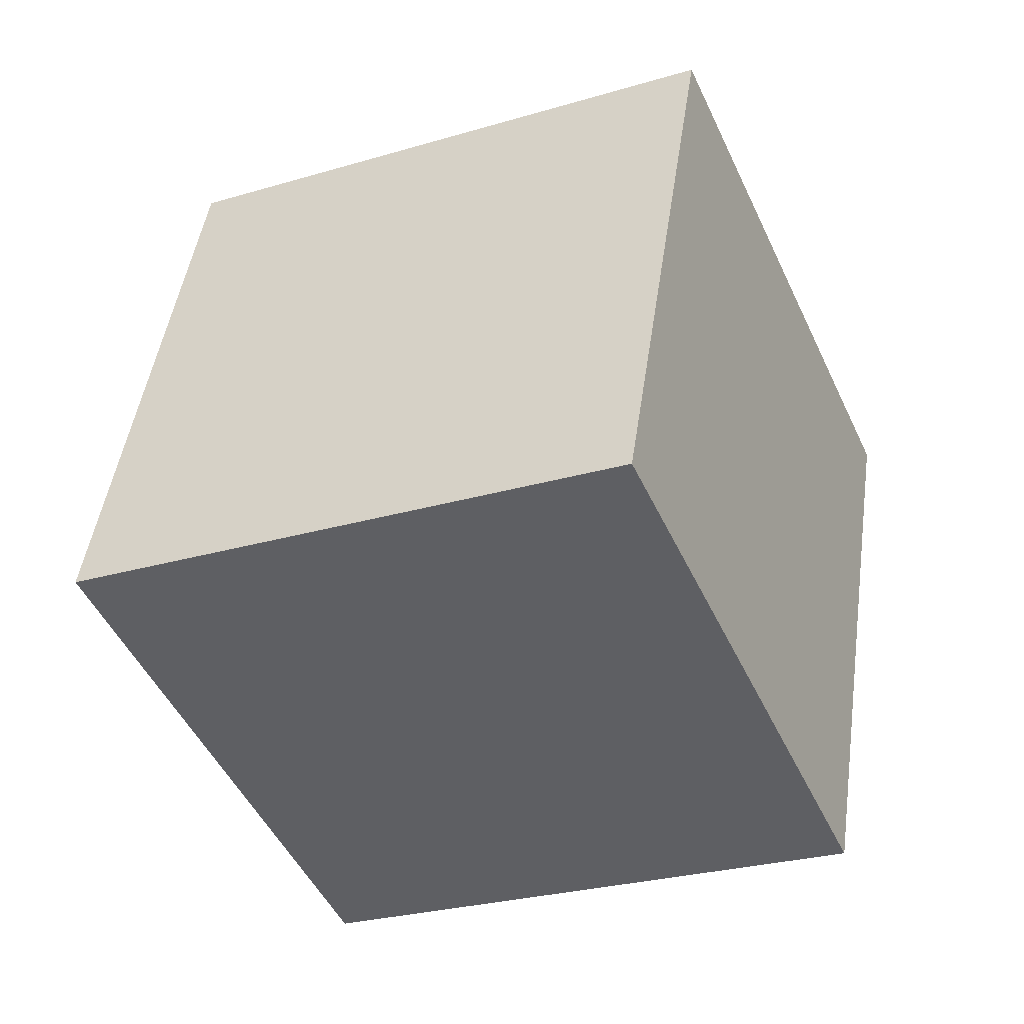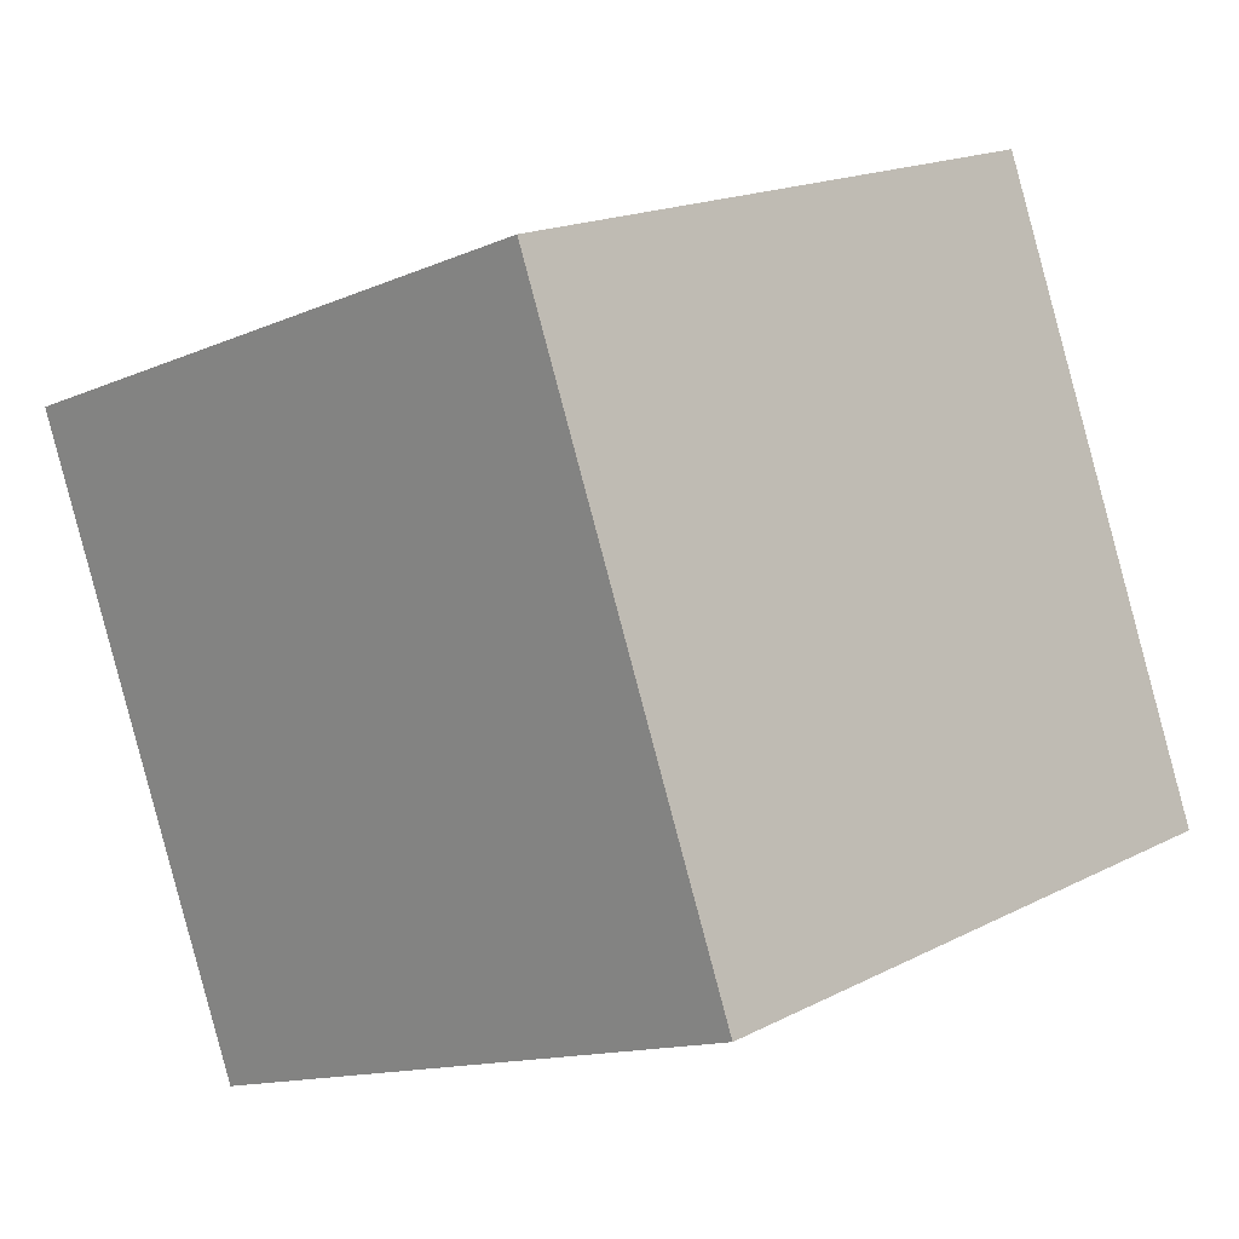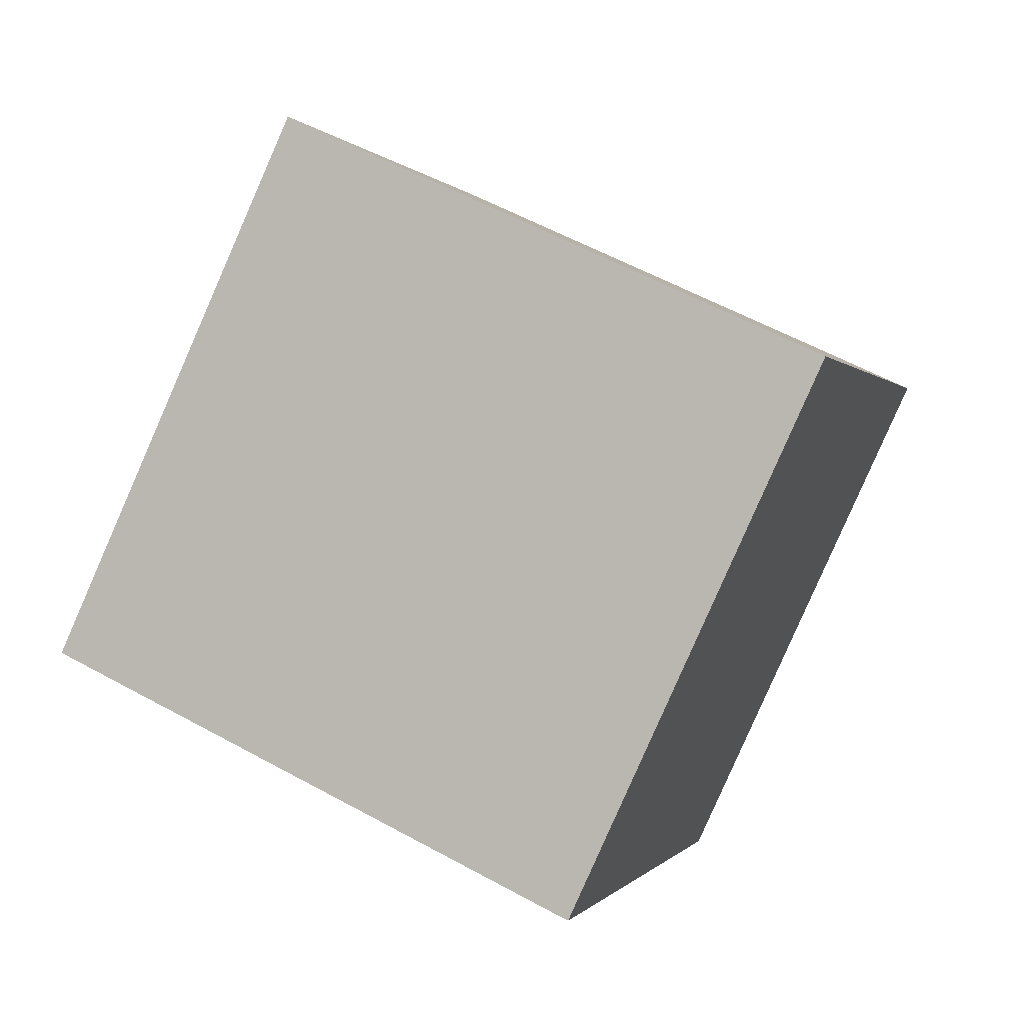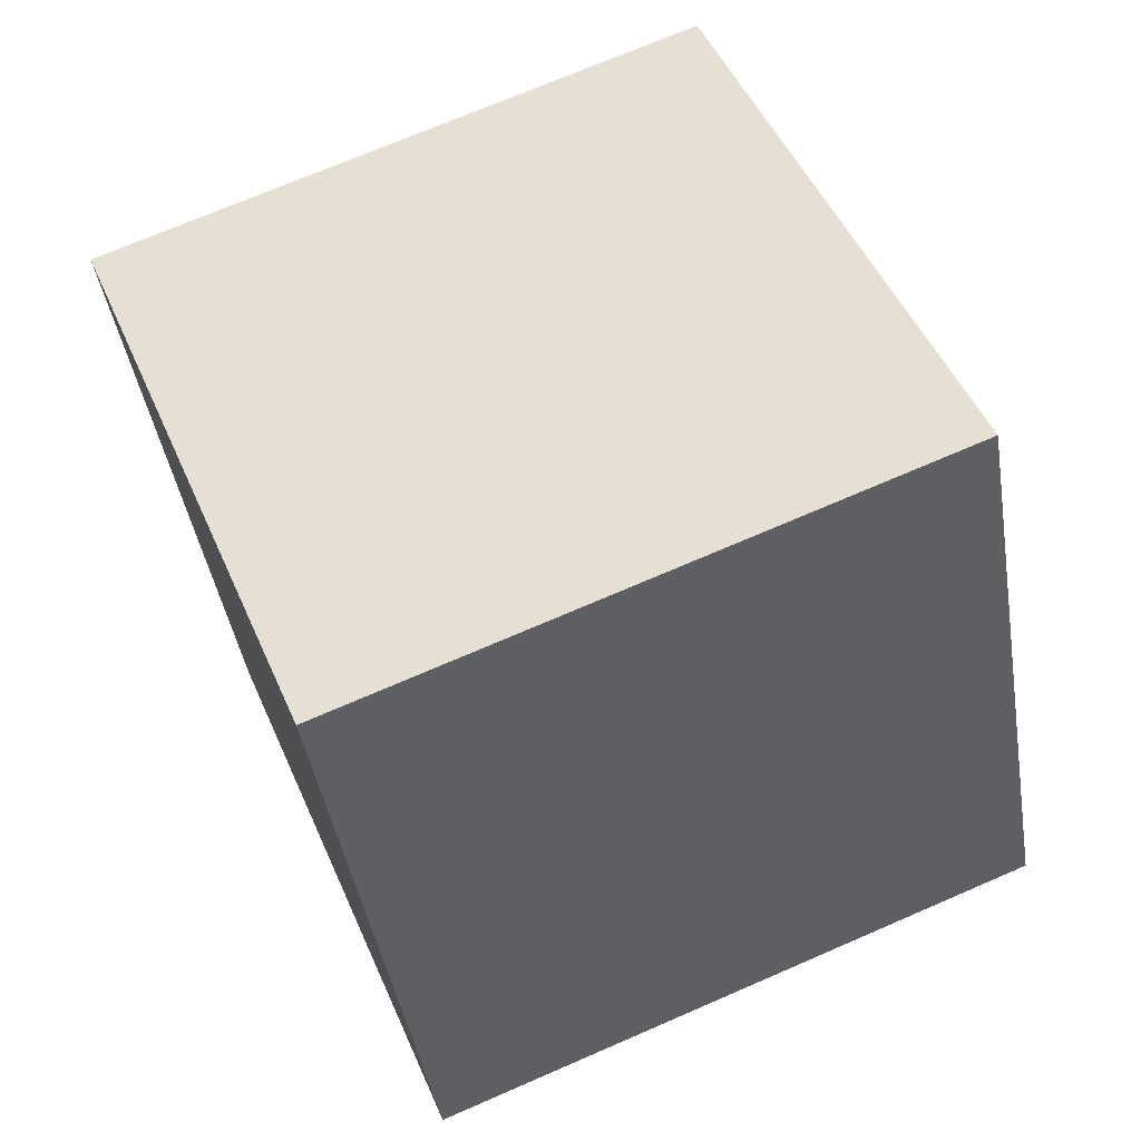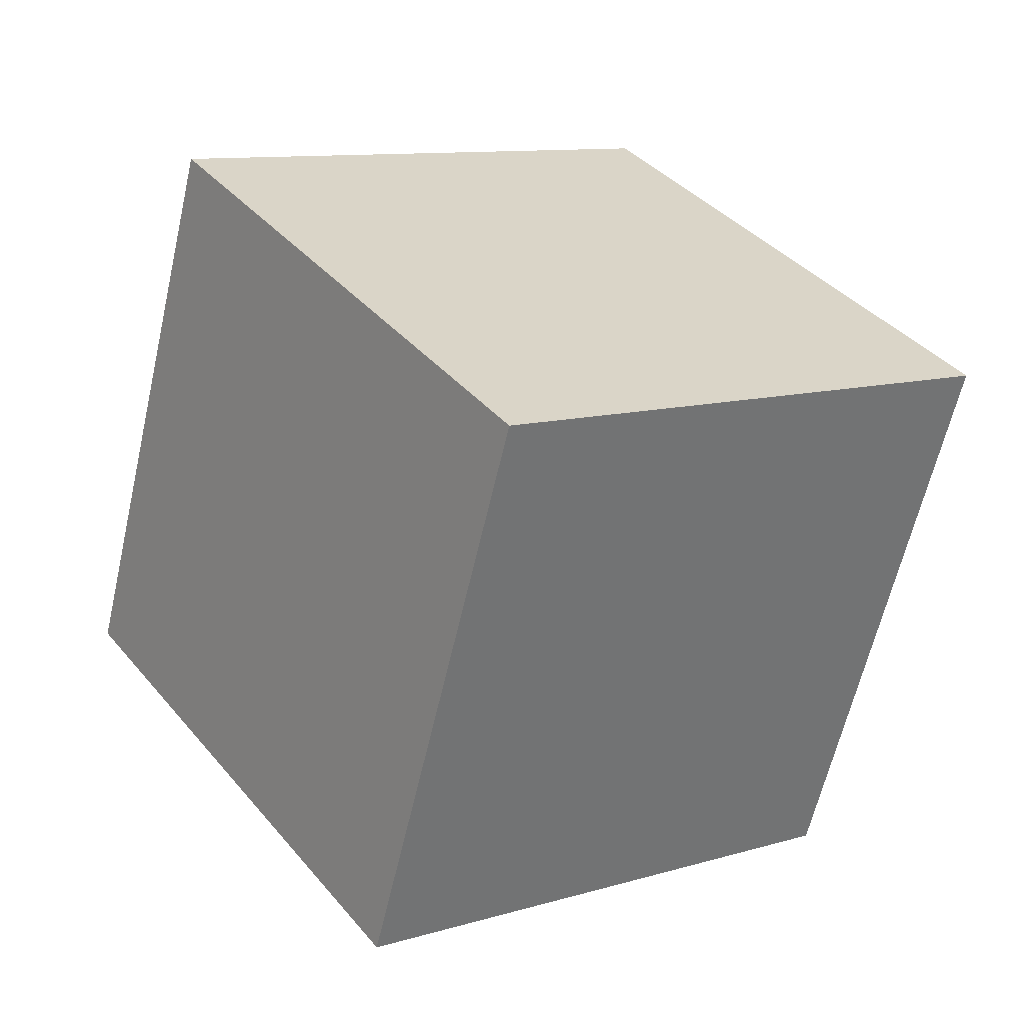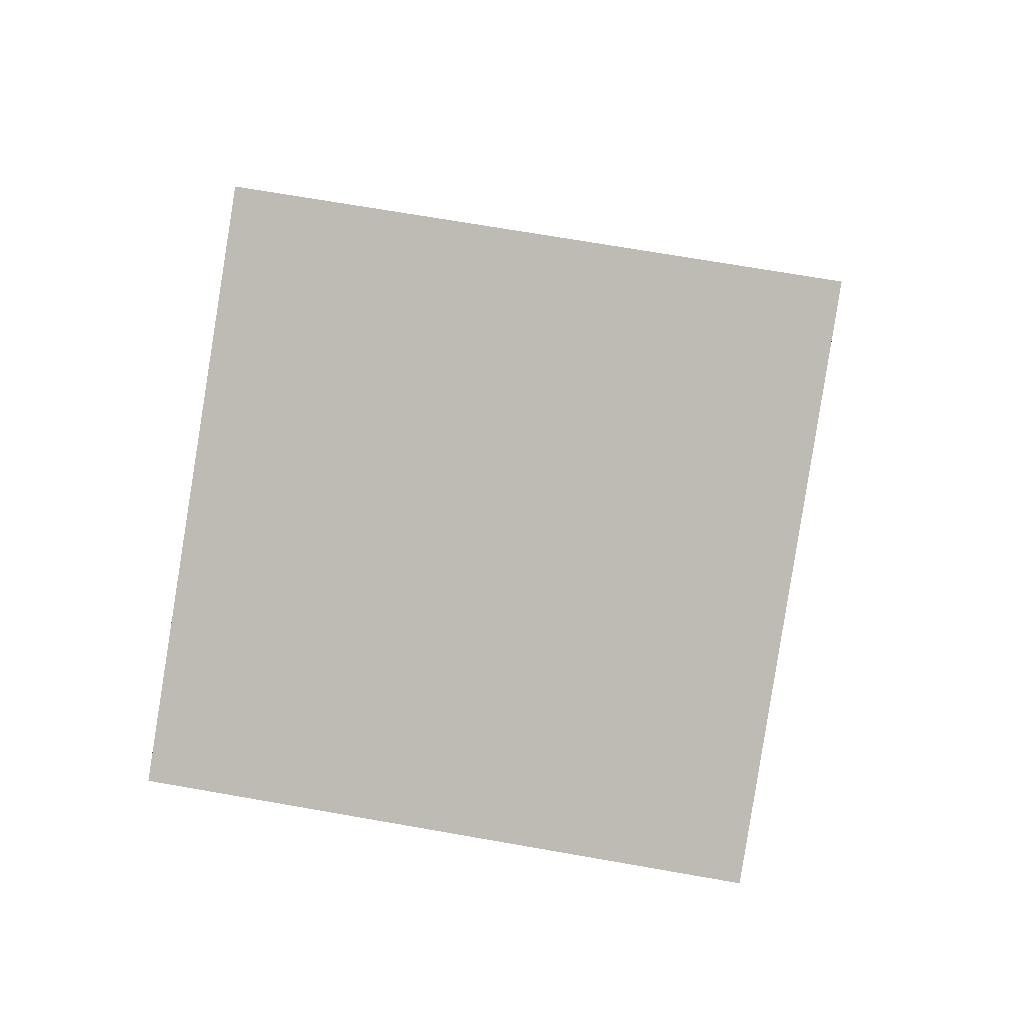
<metadata>
{"format":"obj","ext":"obj","renderer":"f3d","projection":"perspective","resolution":1024,"background":"white","views":[{"elev":36.2,"azim":-79.8,"up":"+Y"},{"elev":19.0,"azim":-37.4,"up":"+Z"},{"elev":-71.6,"azim":67.9,"up":"+Y"},{"elev":-38.8,"azim":-71.1,"up":"+Z"},{"elev":49.0,"azim":57.1,"up":"+Y"},{"elev":-17.8,"azim":-177.3,"up":"+Y"}]}
</metadata>
<code>
o Cube
v 0.6895 -0.644 -0.3354
v -0.4484 -0.8452 -0.2955
v 0.6496 -0.2057 0.7338
v -0.4884 -0.4069 0.7737
v 0.4884 0.4069 -0.7737
v -0.6496 0.2057 -0.7338
v 0.4484 0.8452 0.2955
v -0.6895 0.644 0.3354
f 5 3 1
f 3 8 4
f 7 6 8
f 2 8 6
f 1 4 2
f 5 2 6
f 5 7 3
f 3 7 8
f 7 5 6
f 2 4 8
f 1 3 4
f 5 1 2

</code>
